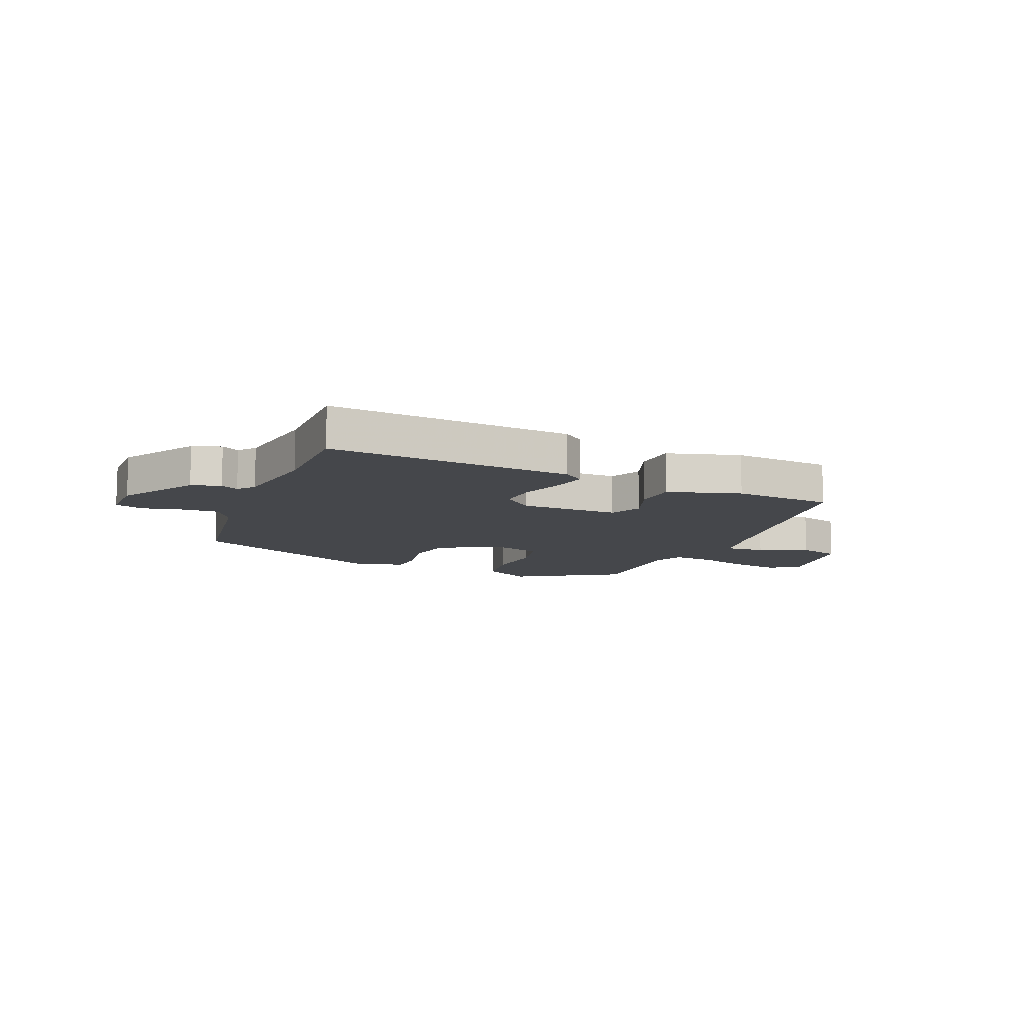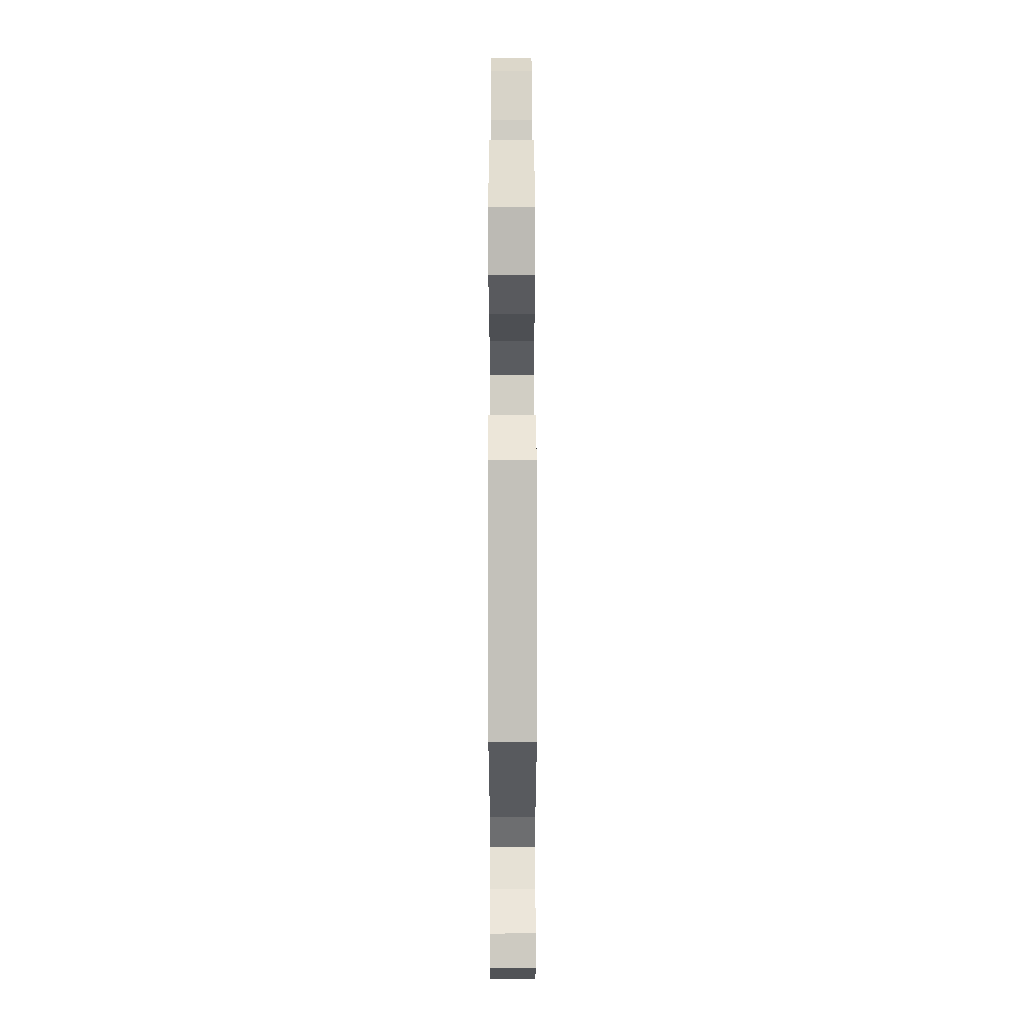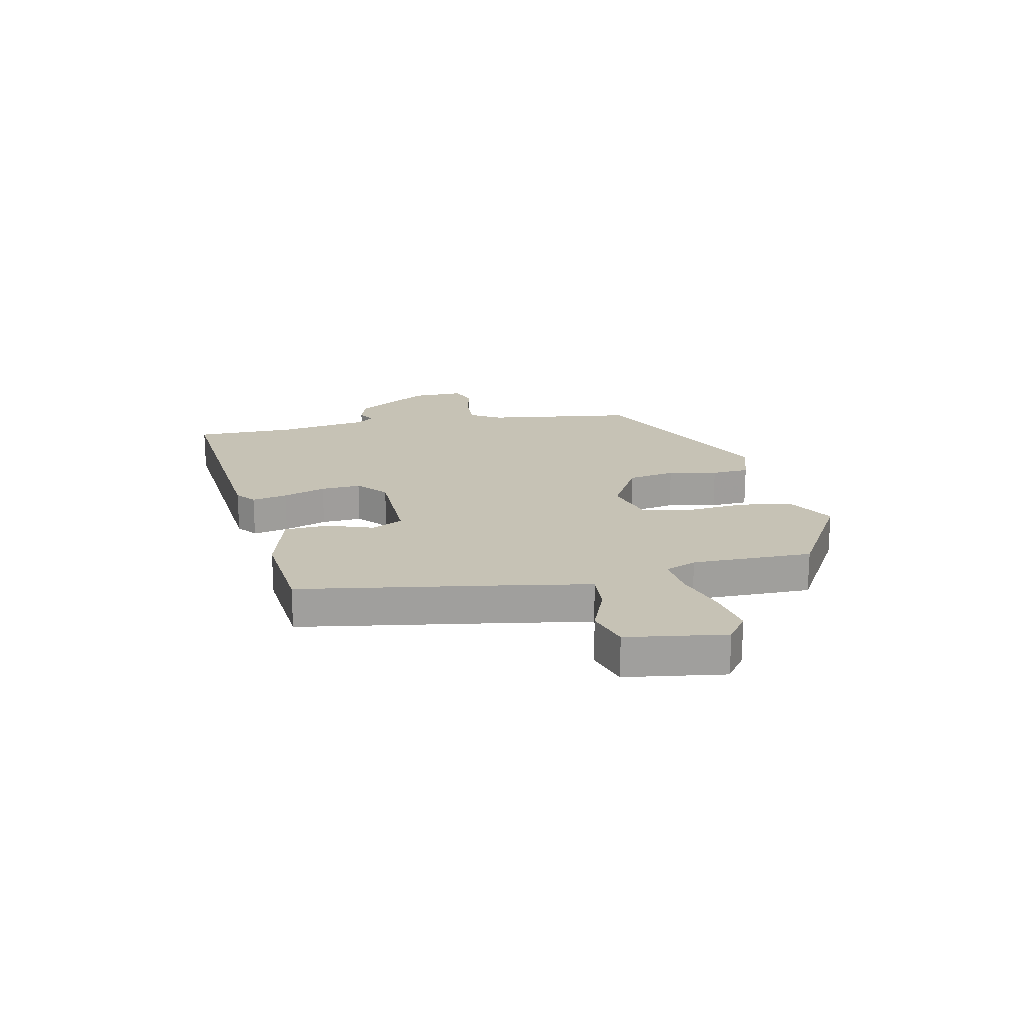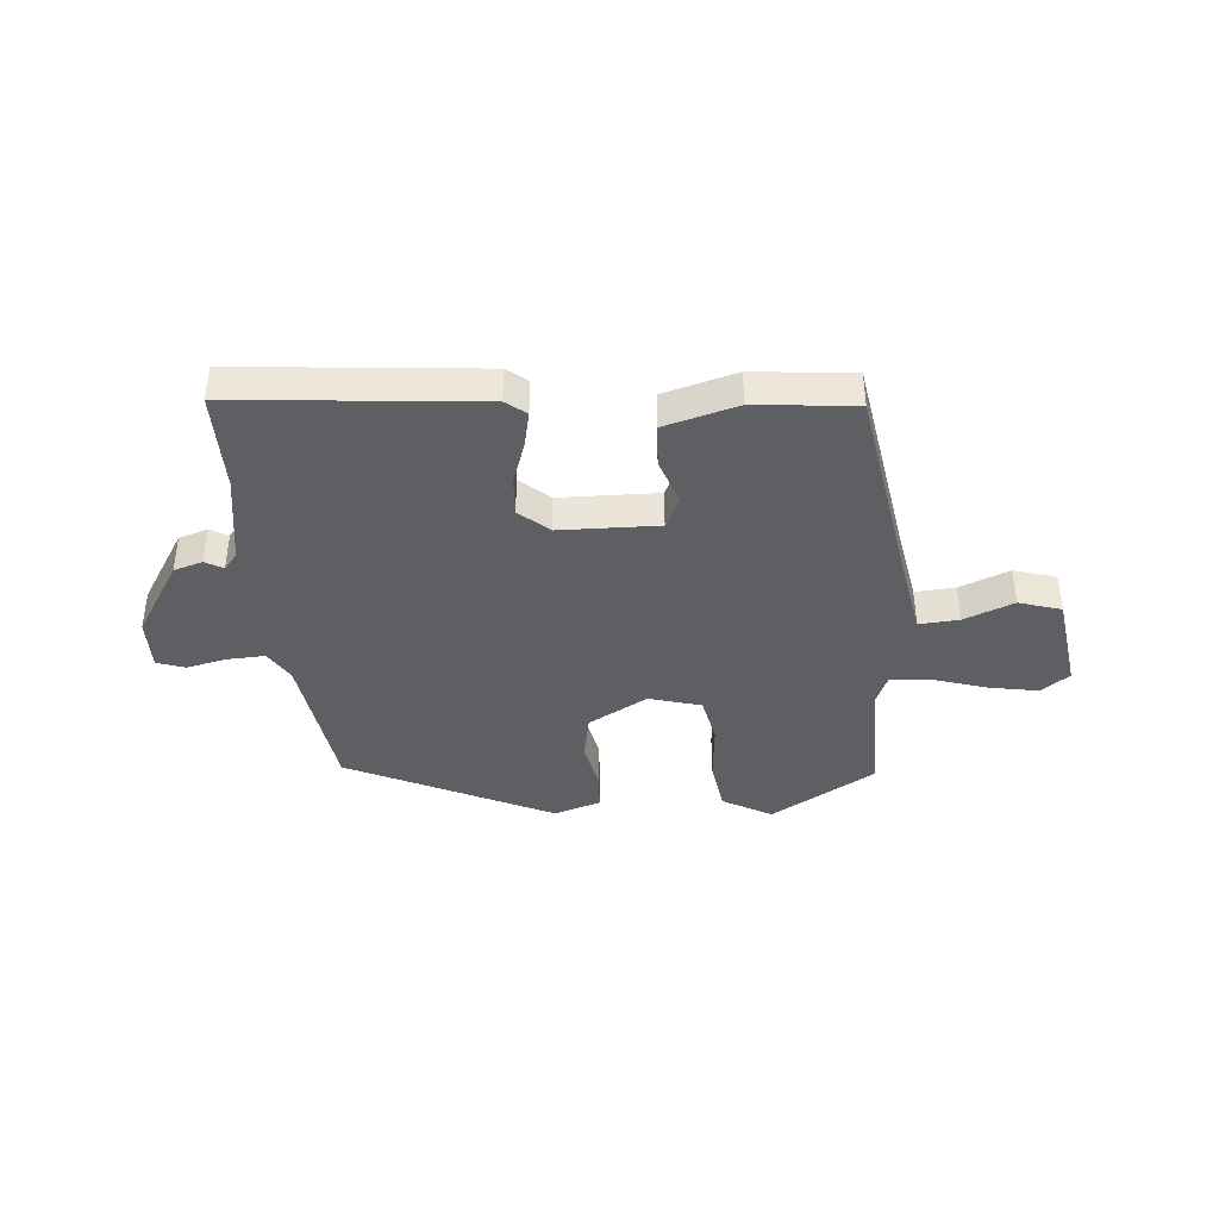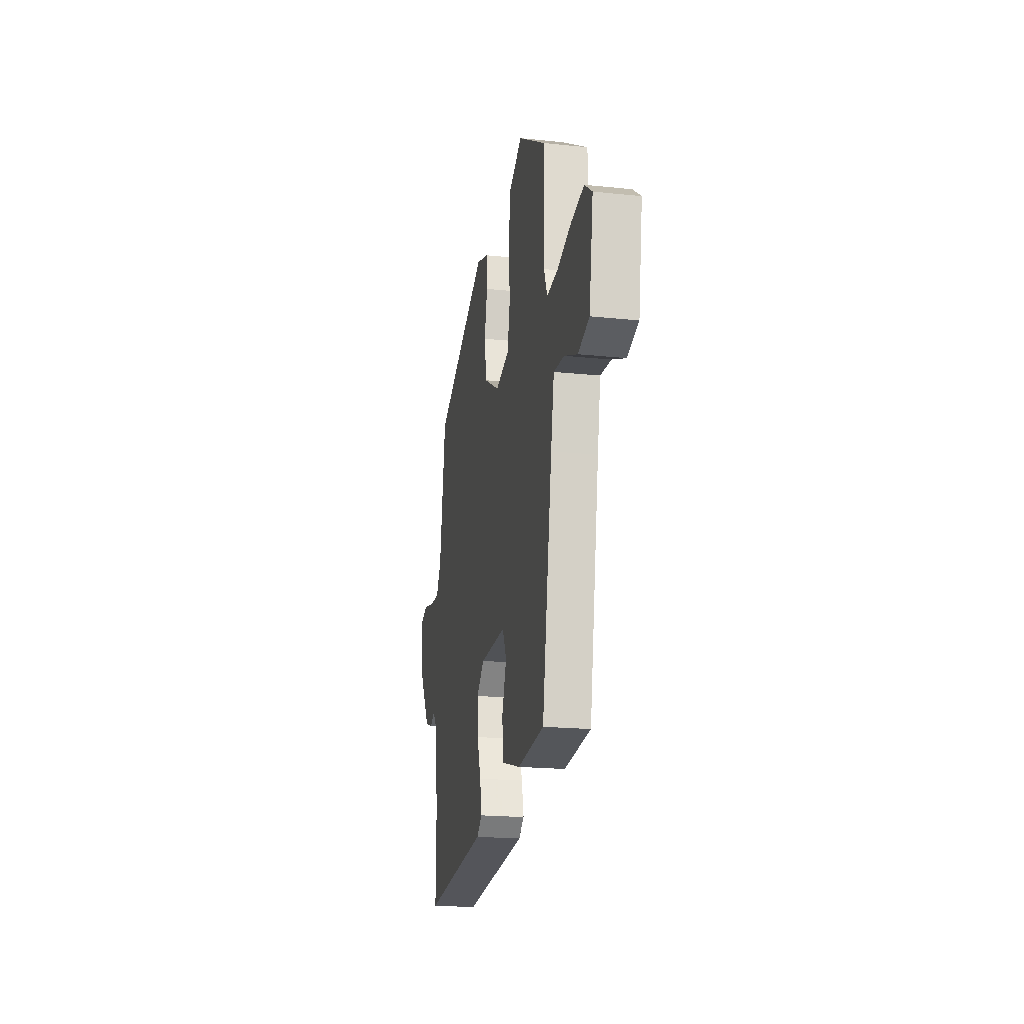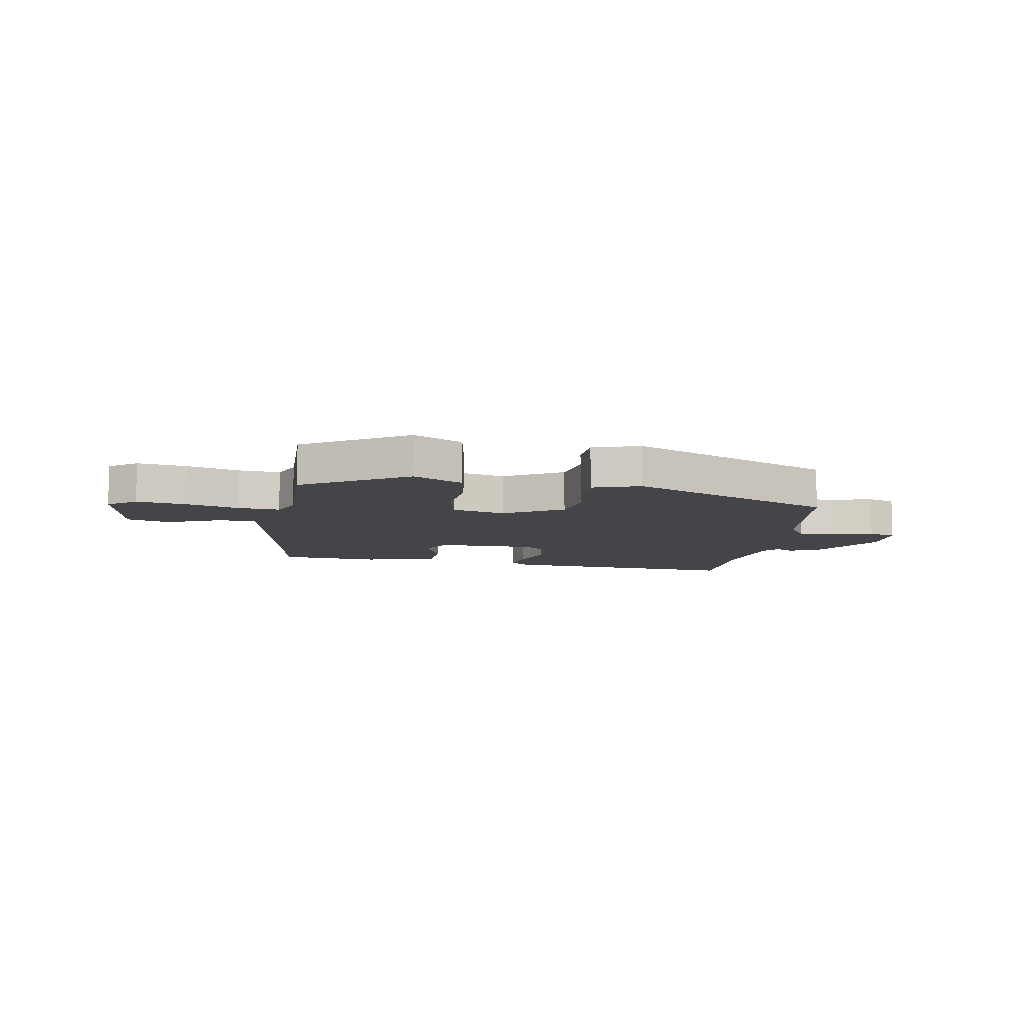
<metadata>
{"format":"obj","ext":"obj","renderer":"f3d","projection":"perspective","resolution":1024,"background":"white","views":[{"elev":-10.6,"azim":157.4,"up":"+Y"},{"elev":67.5,"azim":89.9,"up":"+Z"},{"elev":18.9,"azim":-102.5,"up":"+Y"},{"elev":-40.0,"azim":-175.7,"up":"+Y"},{"elev":-20.2,"azim":-100.9,"up":"+Z"},{"elev":-9.0,"azim":-9.1,"up":"+Y"}]}
</metadata>
<code>
v 0.453 0.07 0.341
v 0.493 0.07 0.072
v 0.527 0.07 0.017
v 0.595 0.07 0.021
v 0.667 0.07 0.038
v 0.717 0.07 0.021
v 0.716 0.07 -0.074
v 0.633 0.07 -0.21
v 0.581 0.07 -0.227
v 0.549 0.07 -0.209
v 0.525 0.07 -0.239
v 0.5 0.07 -0.402
v 0.501 0.07 -0.584
v 0.064 0.07 -0.547
v 0.028 0.07 -0.519
v 0.041 0.07 -0.455
v 0.067 0.07 -0.378
v 0.071 0.07 -0.306
v 0.018 0.07 -0.26
v -0.159 0.07 -0.258
v -0.186 0.07 -0.315
v -0.156 0.07 -0.398
v -0.16 0.07 -0.476
v -0.291 0.07 -0.514
v -0.47 0.07 -0.498
v -0.538 0.07 -0.102
v -0.56 0.07 0.015
v -0.632 0.07 0.009
v -0.721 0.07 -0.028
v -0.797 0.07 -0.005
v -0.825 0.07 0.172
v -0.774 0.07 0.21
v -0.686 0.07 0.195
v -0.591 0.07 0.166
v -0.517 0.07 0.159
v -0.494 0.07 0.215
v -0.497 0.07 0.432
v -0.31 0.07 0.546
v -0.222 0.07 0.497
v -0.207 0.07 0.402
v -0.216 0.07 0.294
v -0.198 0.07 0.208
v -0.104 0.07 0.182
v 0.002 0.07 0.243
v 0.017 0.07 0.329
v -0.002 0.07 0.417
v 0.002 0.07 0.485
v 0.086 0.07 0.513
v 0.453 0 0.341
v 0.493 0 0.072
v 0.527 0 0.017
v 0.595 0 0.021
v 0.667 0 0.038
v 0.717 0 0.021
v 0.716 0 -0.074
v 0.633 0 -0.21
v 0.581 0 -0.227
v 0.549 0 -0.209
v 0.525 0 -0.239
v 0.5 0 -0.402
v 0.501 0 -0.584
v 0.064 0 -0.547
v 0.028 0 -0.519
v 0.041 0 -0.455
v 0.067 0 -0.378
v 0.071 0 -0.306
v 0.018 0 -0.26
v -0.159 0 -0.258
v -0.186 0 -0.315
v -0.156 0 -0.398
v -0.16 0 -0.476
v -0.291 0 -0.514
v -0.47 0 -0.498
v -0.538 0 -0.102
v -0.56 0 0.015
v -0.632 0 0.009
v -0.721 0 -0.028
v -0.797 0 -0.005
v -0.825 0 0.172
v -0.774 0 0.21
v -0.686 0 0.195
v -0.591 0 0.166
v -0.517 0 0.159
v -0.494 0 0.215
v -0.497 0 0.432
v -0.31 0 0.546
v -0.222 0 0.497
v -0.207 0 0.402
v -0.216 0 0.294
v -0.198 0 0.208
v -0.104 0 0.182
v 0.002 0 0.243
v 0.017 0 0.329
v -0.002 0 0.417
v 0.002 0 0.485
v 0.086 0 0.513
f 48 1 2
f 47 48 2
f 46 47 2
f 45 46 2
f 44 45 2 3
f 43 44 3
f 39 40 41
f 38 39 41
f 37 38 41
f 36 37 41
f 35 36 41 42
f 32 33 34
f 31 32 34
f 30 31 34
f 29 30 34
f 28 29 34
f 27 28 34 35
f 35 42 43
f 27 35 43
f 26 27 43
f 24 25 26
f 23 24 26
f 22 23 26
f 21 22 26
f 15 16 17
f 14 15 17
f 13 14 17
f 12 13 17
f 11 12 17 18
f 10 11 18 19
f 8 9 10
f 7 8 10
f 6 7 10
f 5 6 10
f 4 5 10
f 10 19 20
f 4 10 20
f 3 4 20
f 20 21 26 43
f 3 20 43
f 50 49 96
f 50 96 95
f 50 95 94
f 50 94 93
f 51 50 93 92
f 51 92 91
f 89 88 87
f 89 87 86
f 89 86 85
f 89 85 84
f 90 89 84 83
f 82 81 80
f 82 80 79
f 82 79 78
f 82 78 77
f 82 77 76
f 83 82 76 75
f 91 90 83
f 91 83 75
f 91 75 74
f 74 73 72
f 74 72 71
f 74 71 70
f 74 70 69
f 65 64 63
f 65 63 62
f 65 62 61
f 65 61 60
f 66 65 60 59
f 67 66 59 58
f 58 57 56
f 58 56 55
f 58 55 54
f 58 54 53
f 58 53 52
f 68 67 58
f 68 58 52
f 68 52 51
f 91 74 69 68
f 91 68 51
f 1 49 50 2
f 2 50 51 3
f 3 51 52 4
f 4 52 53 5
f 5 53 54 6
f 6 54 55 7
f 7 55 56 8
f 8 56 57 9
f 9 57 58 10
f 10 58 59 11
f 11 59 60 12
f 12 60 61 13
f 13 61 62 14
f 14 62 63 15
f 15 63 64 16
f 16 64 65 17
f 17 65 66 18
f 18 66 67 19
f 19 67 68 20
f 20 68 69 21
f 21 69 70 22
f 22 70 71 23
f 23 71 72 24
f 24 72 73 25
f 25 73 74 26
f 26 74 75 27
f 27 75 76 28
f 28 76 77 29
f 29 77 78 30
f 30 78 79 31
f 31 79 80 32
f 32 80 81 33
f 33 81 82 34
f 34 82 83 35
f 35 83 84 36
f 36 84 85 37
f 37 85 86 38
f 38 86 87 39
f 39 87 88 40
f 40 88 89 41
f 41 89 90 42
f 42 90 91 43
f 43 91 92 44
f 44 92 93 45
f 45 93 94 46
f 46 94 95 47
f 47 95 96 48
f 48 96 49 1

</code>
